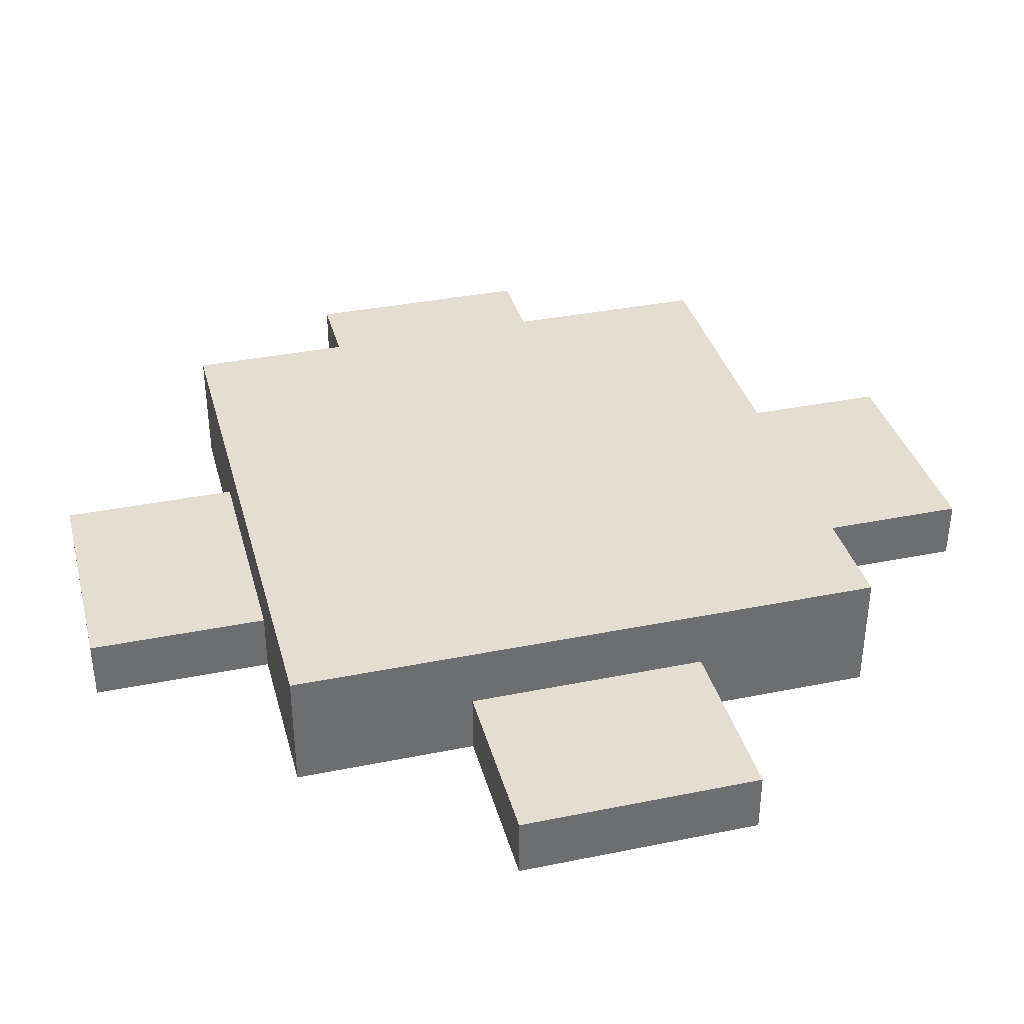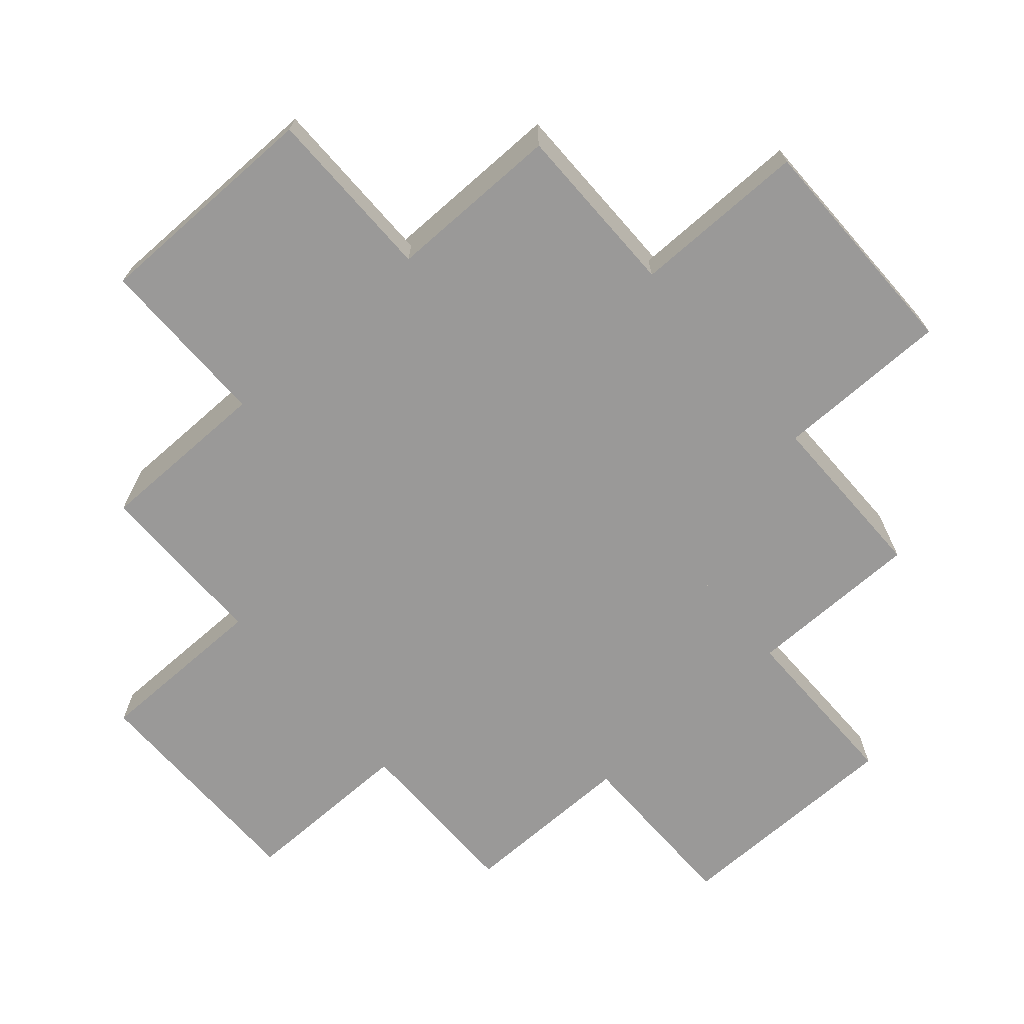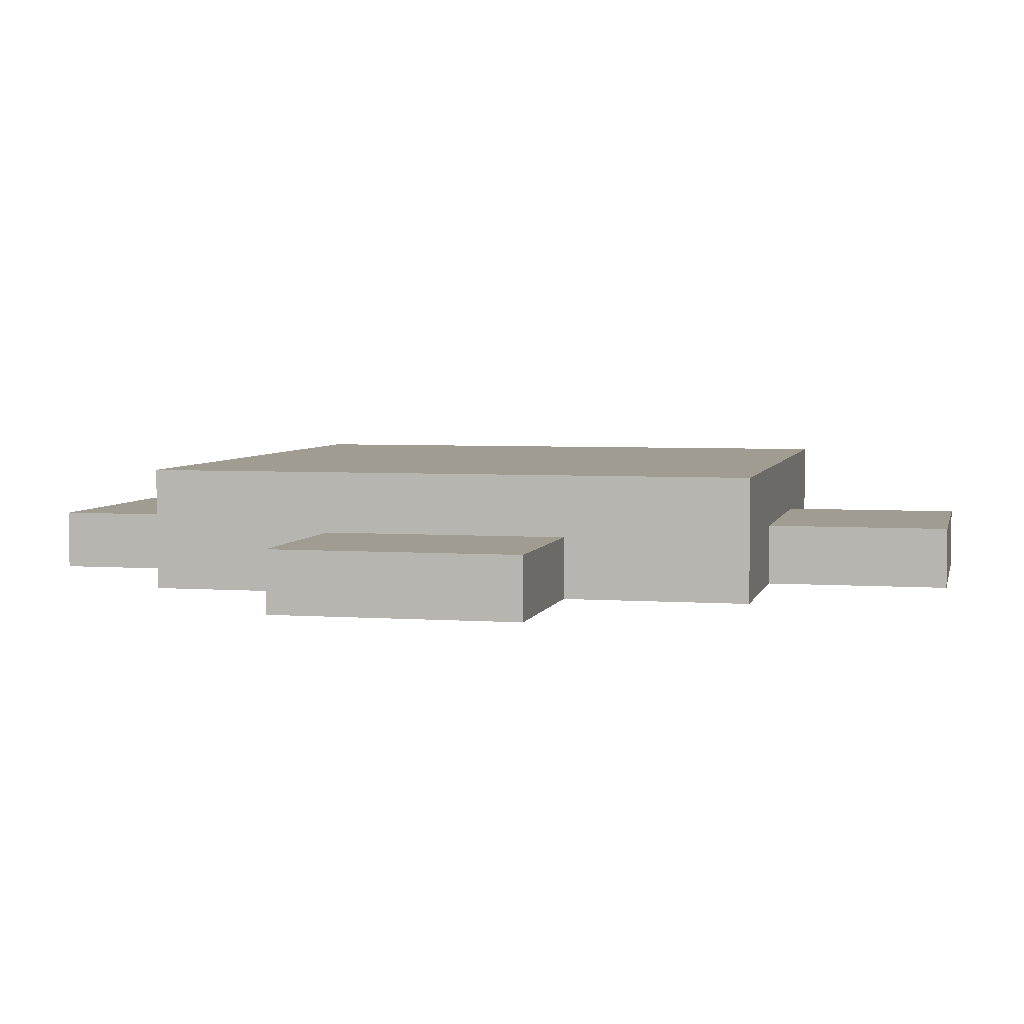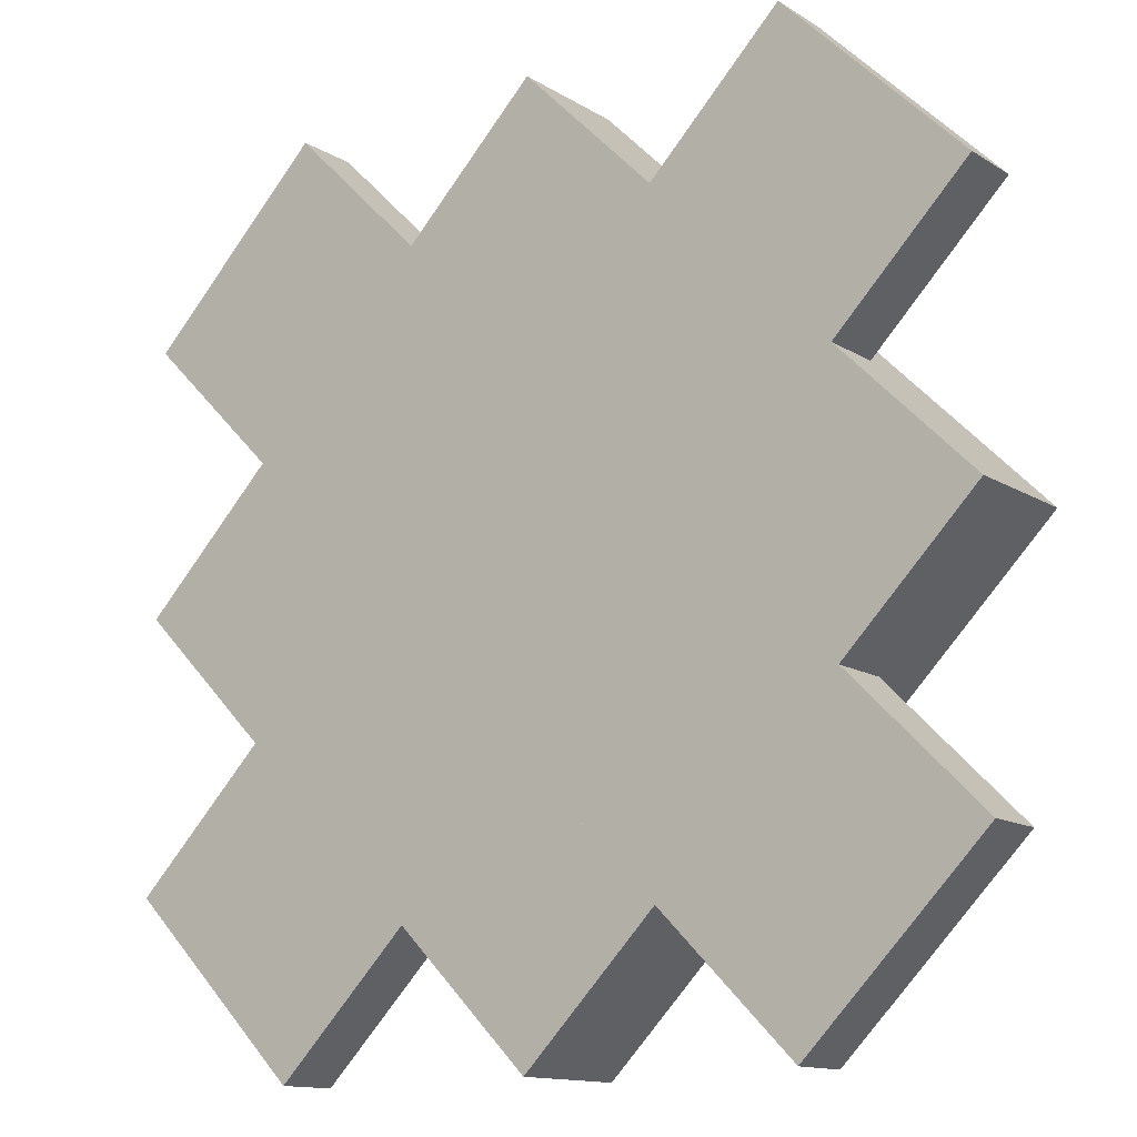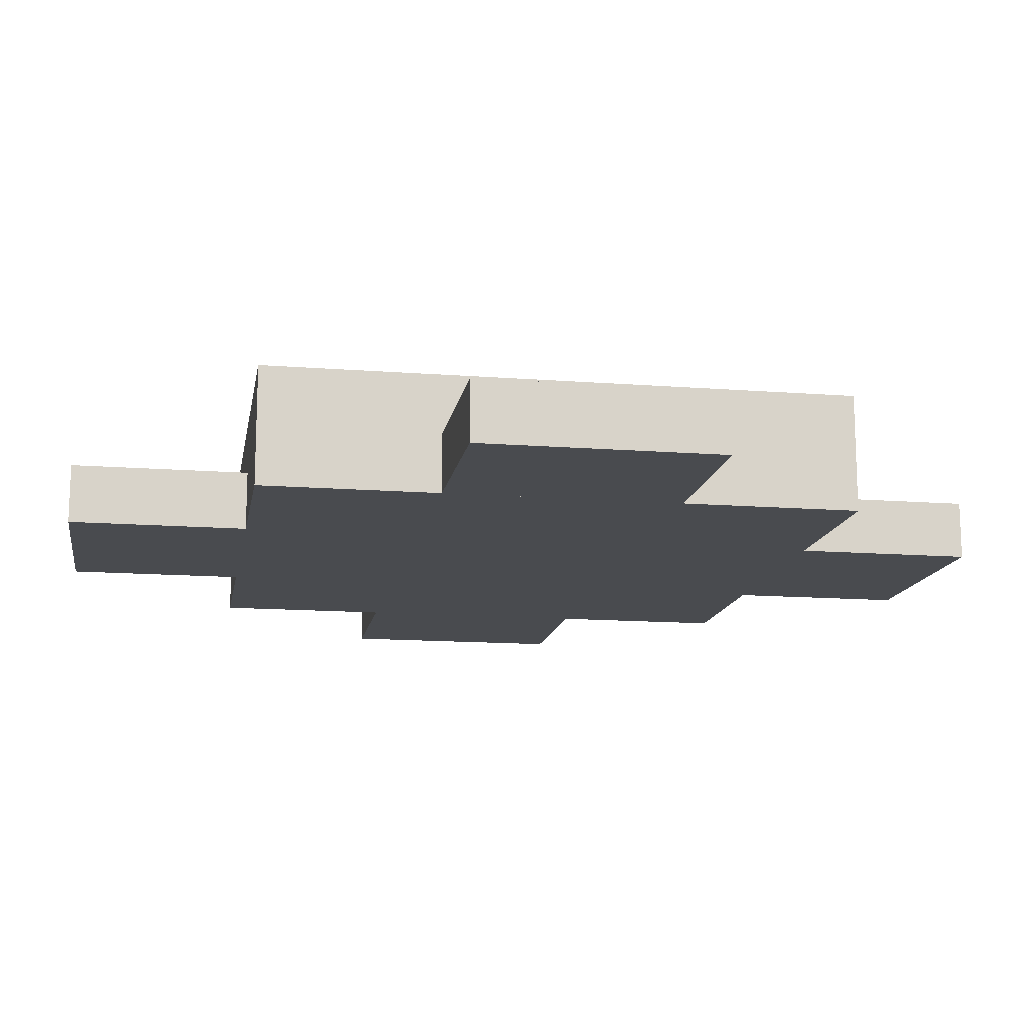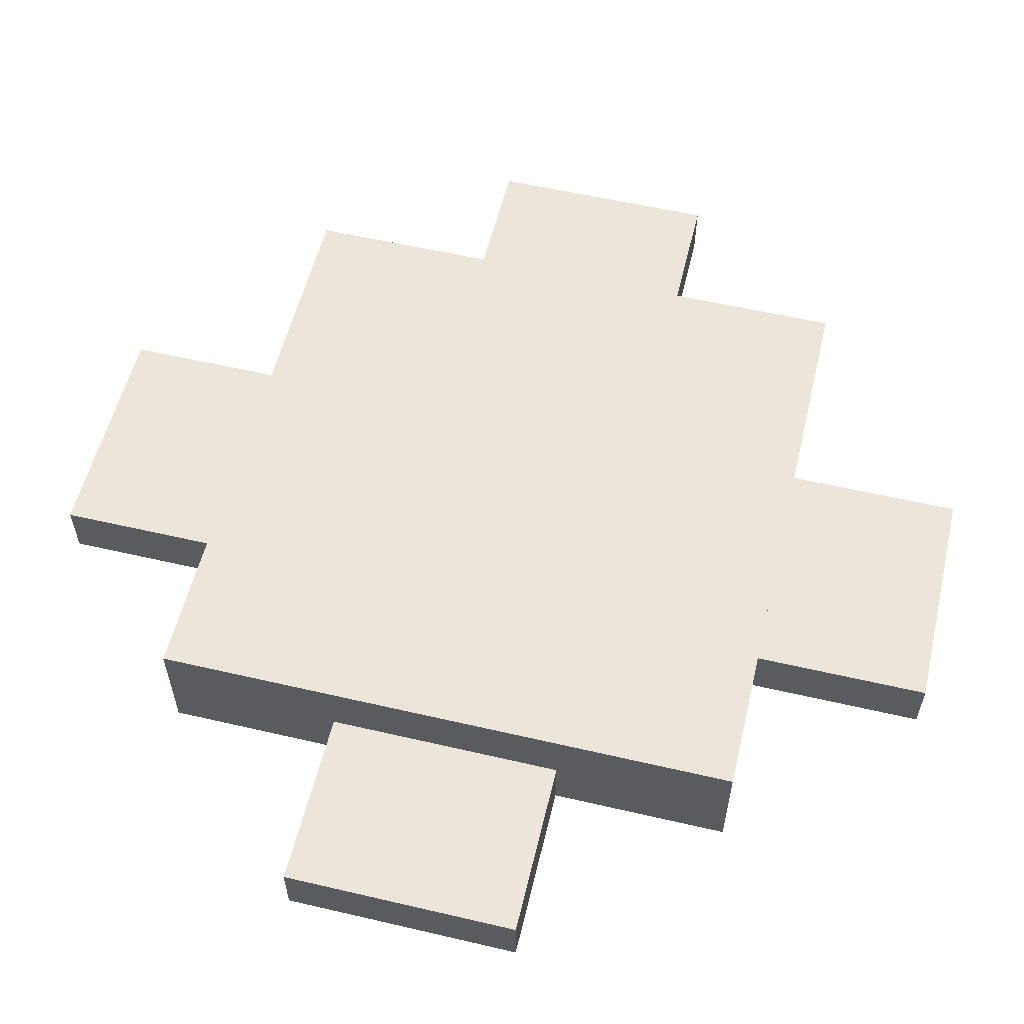
<metadata>
{"format":"obj","ext":"obj","renderer":"f3d","projection":"perspective","resolution":1024,"background":"white","views":[{"elev":36.0,"azim":30.2,"up":"+Y"},{"elev":-69.1,"azim":-93.7,"up":"+Y"},{"elev":4.4,"azim":-122.1,"up":"+Y"},{"elev":-13.3,"azim":36.4,"up":"+Z"},{"elev":-14.0,"azim":-144.7,"up":"+Y"},{"elev":56.8,"azim":148.6,"up":"+Y"}]}
</metadata>
<code>
o A
v 0.9419 0.125 0.5
v 0.9419 0 0.5
v 0.5 0.125 0.05806
v 0.5 0 0.05806
v 0.05806 0.125 0.5
v 0.05806 -0 0.5
v 0.5 0.125 0.9419
v 0.5 -0 0.9419
f 1 2 3
f 2 4 3
f 5 6 7
f 6 8 7
f 5 7 3
f 7 1 3
f 8 6 2
f 6 4 2
f 7 8 1
f 8 2 1
f 3 4 5
f 4 6 5
o B
v 0.9419 0.0625 0.2348
v 0.9419 0 0.2348
v 0.7652 0.0625 0.05806
v 0.7652 0 0.05806
v 0.05806 0.0625 0.7652
v 0.05806 -0 0.7652
v 0.2348 0.0625 0.9419
v 0.2348 -0 0.9419
f 9 10 11
f 10 12 11
f 13 14 15
f 14 16 15
f 13 15 11
f 15 9 11
f 16 14 10
f 14 12 10
f 15 16 9
f 16 10 9
f 11 12 13
f 12 14 13
o C
v 0.2348 0.0625 0.05806
v 0.2348 0 0.05806
v 0.05806 0.0625 0.2348
v 0.05806 0 0.2348
v 0.7652 0.0625 0.9419
v 0.7652 -0 0.9419
v 0.9419 0.0625 0.7652
v 0.9419 -0 0.7652
f 17 18 19
f 18 20 19
f 21 22 23
f 22 24 23
f 21 23 19
f 23 17 19
f 24 22 18
f 22 20 18
f 23 24 17
f 24 18 17
f 19 20 21
f 20 22 21

</code>
